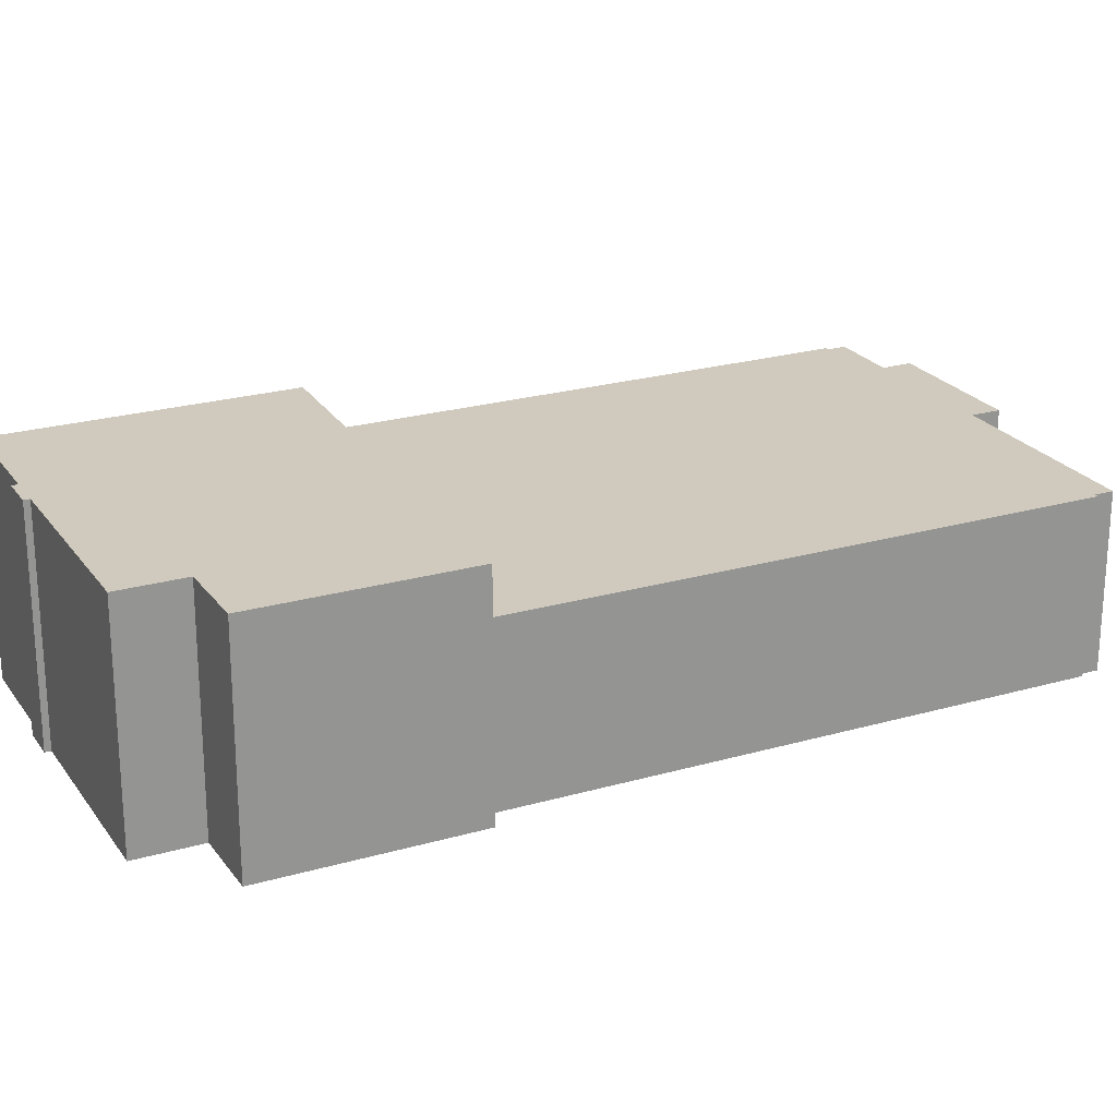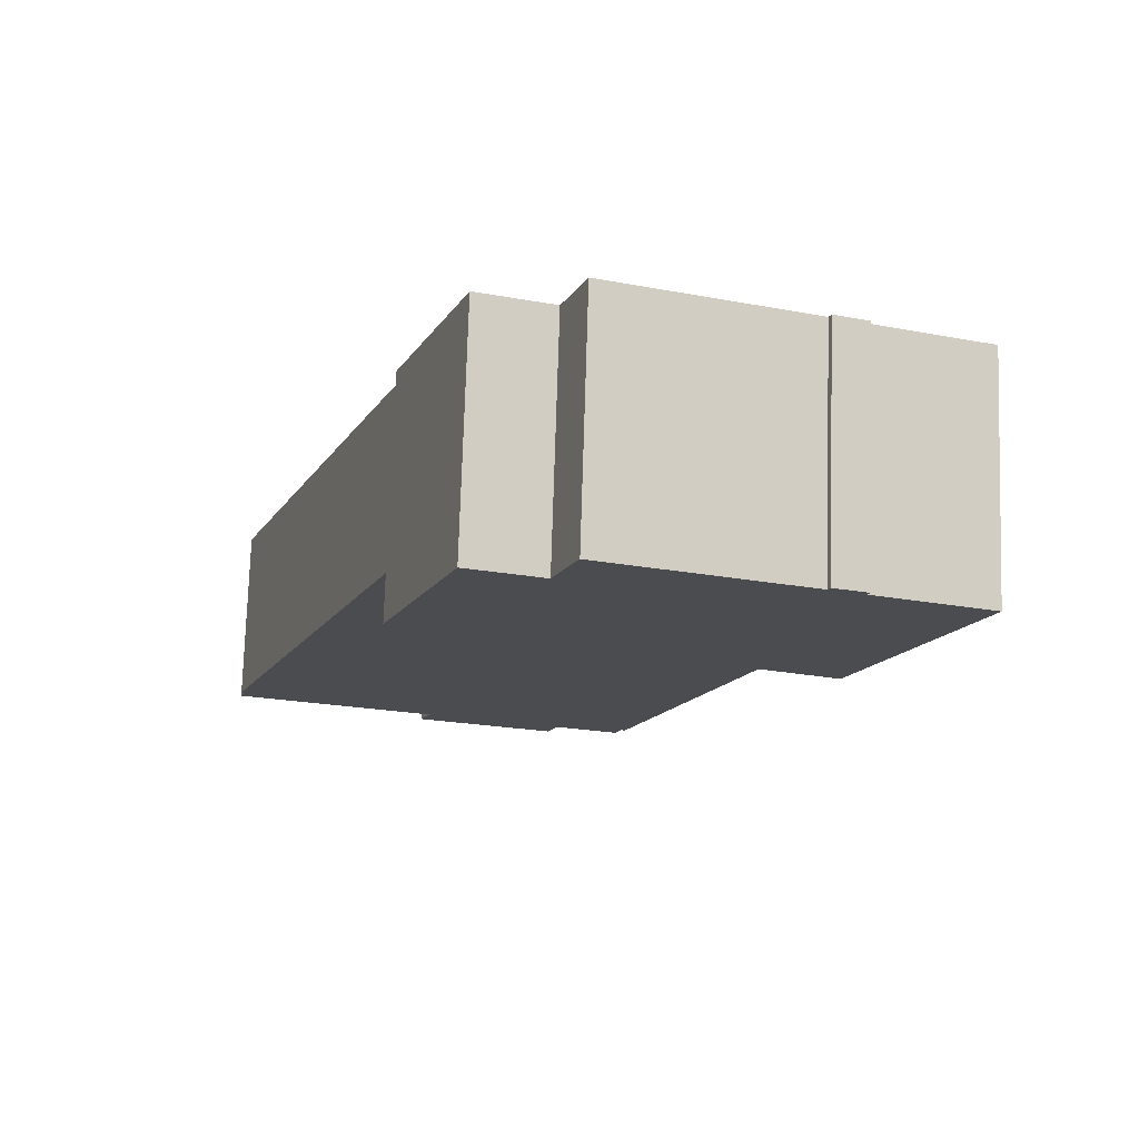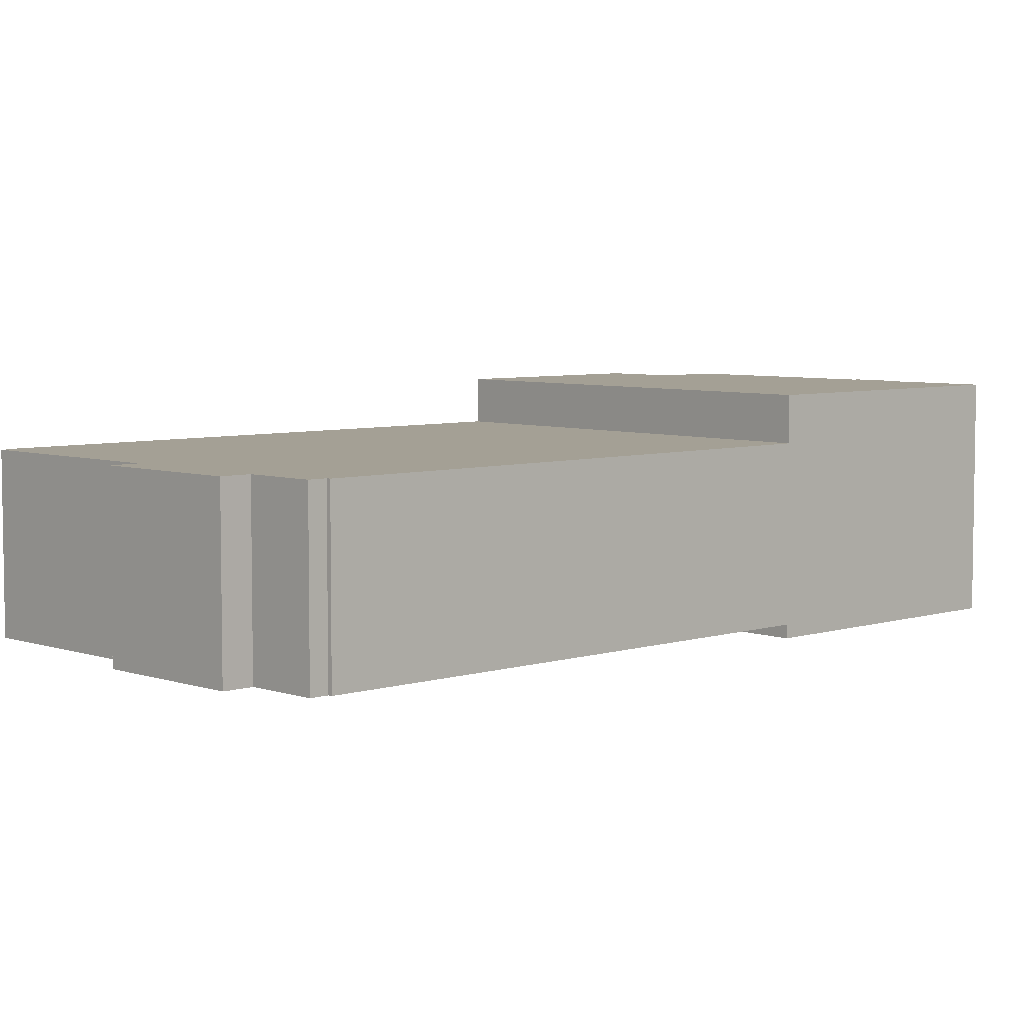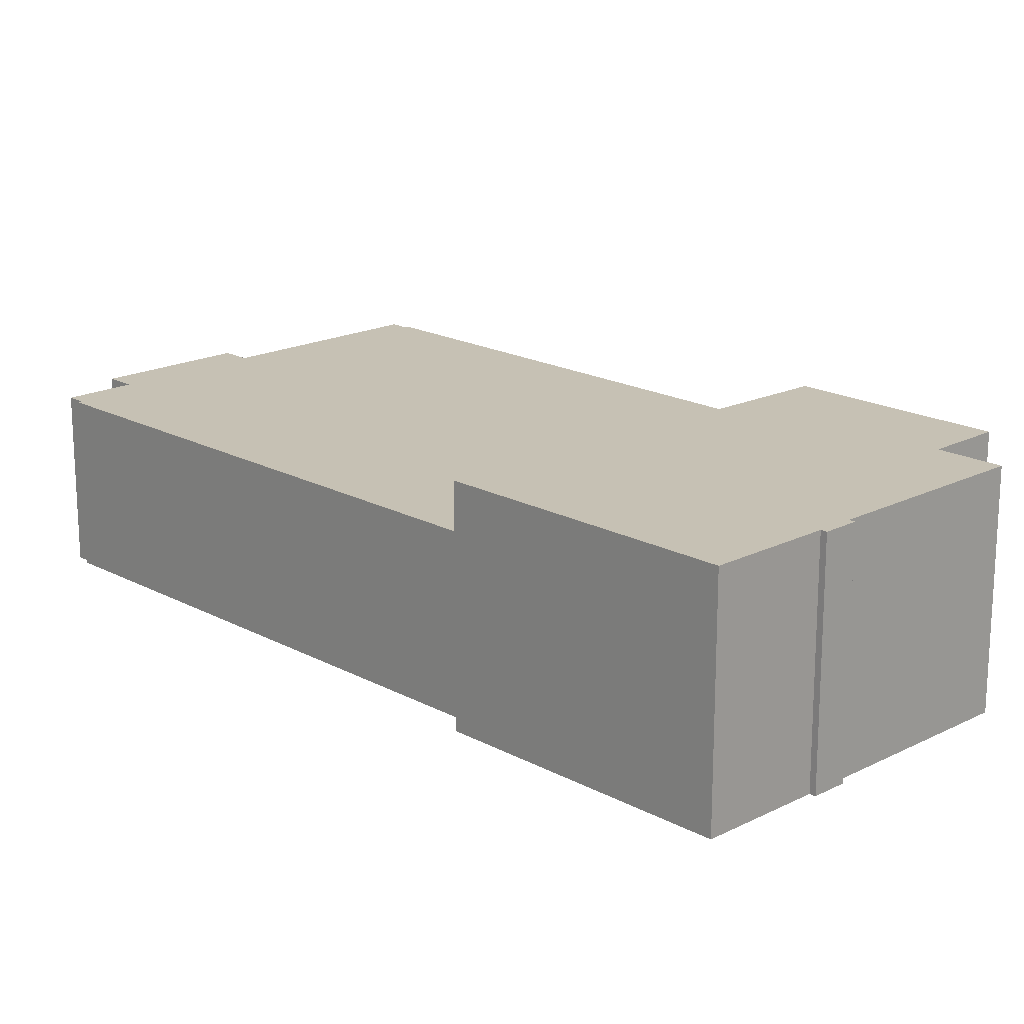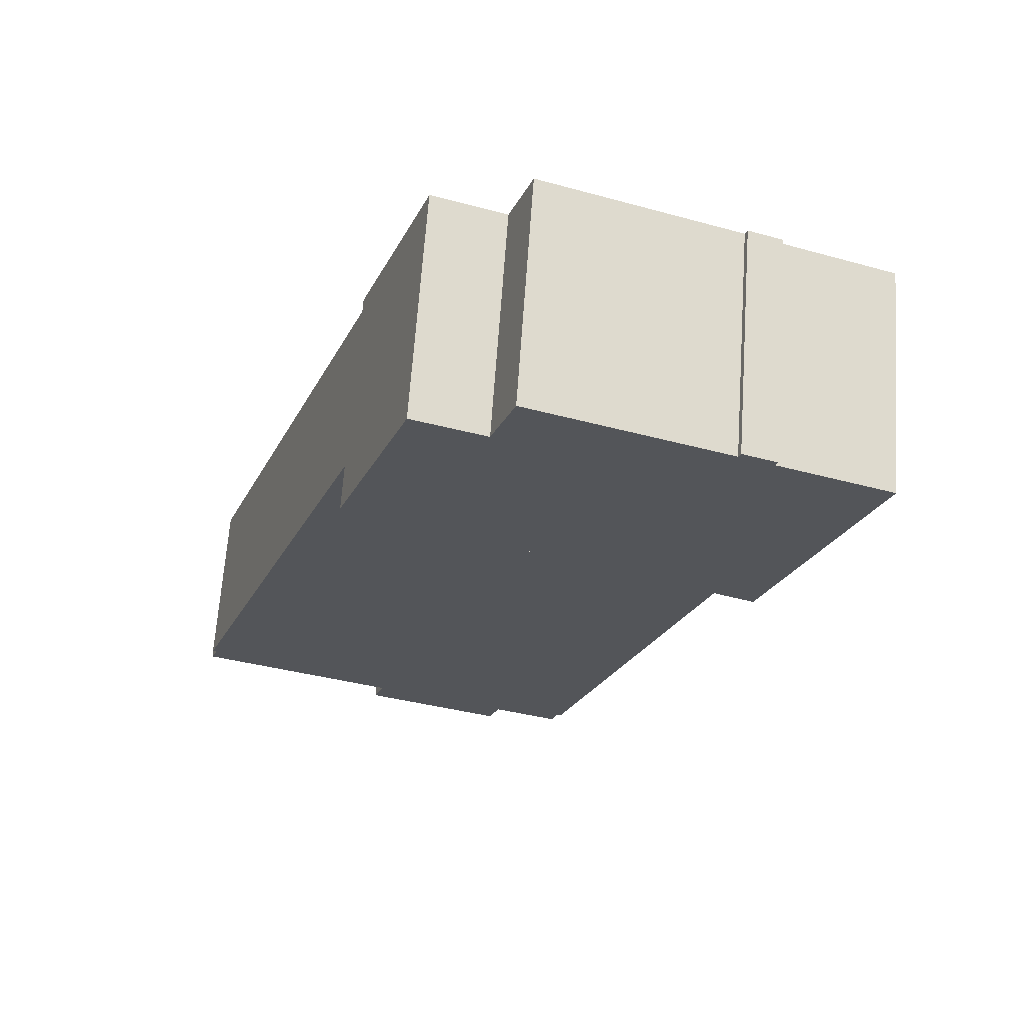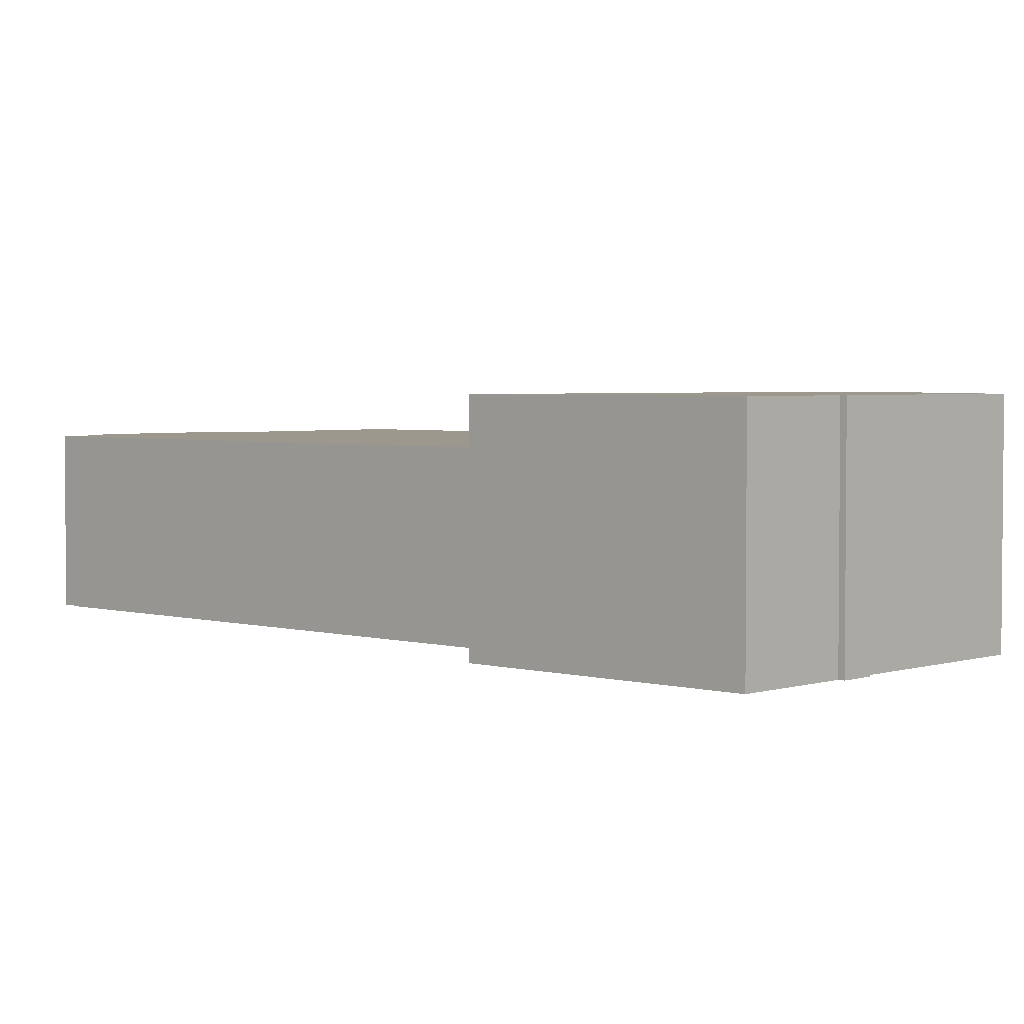
<metadata>
{"format":"obj","ext":"obj","renderer":"f3d","projection":"perspective","resolution":1024,"background":"white","views":[{"elev":23.1,"azim":43.9,"up":"+Y"},{"elev":75.4,"azim":-178.2,"up":"+Z"},{"elev":5.7,"azim":-153.8,"up":"+Y"},{"elev":18.5,"azim":-64.0,"up":"+Y"},{"elev":65.6,"azim":-176.0,"up":"+Z"},{"elev":3.2,"azim":-66.8,"up":"+Y"}]}
</metadata>
<code>
v  4.005 8.6 -11.07
v  17.44 8.6 3.503
v  20.34 8.6 -4.459
v  14.57 8.6 2.487
v  13.66 8.6 4.987
v  5.865 8.6 2.15
v  3.782 8.6 -10.45
v  0.9069 8.6 -2.507
v  5.78 8.6 2.385
v  4.53 8.6 1.664
v  0.0001941 8.6 -0.0002892
v  4.445 8.6 1.899
v  15.02 6.803 -32.64
v  14.61 6.803 -31.51
v  20.67 6.803 -30.61
v  11.93 6.803 -32.47
v  11.68 6.803 -31.78
v  28.12 6.803 -25.83
v  4.005 6.803 -11.07
v  20.34 6.803 -4.459
v  11.52 6.803 -31.83
v  27.97 6.803 -25.89
v  28.23 6.803 -26.6
v  20.26 6.803 -29.5
v  20.34 2.73e-16 -4.458
v  27.97 1.585e-15 -25.89
v  28.12 1.582e-15 -25.83
v  4.005 6.778e-16 -11.07
v  20.26 1.806e-15 -29.5
v  14.61 1.929e-15 -31.51
v  11.68 1.946e-15 -31.78
v  11.52 1.949e-15 -31.83
v  11.93 1.988e-15 -32.47
v  15.02 1.999e-15 -32.64
v  20.67 1.874e-15 -30.61
v  28.23 1.629e-15 -26.6
v  17.44 -0.52 3.503
v  14.57 -0.52 2.487
v  20.34 -0.52 -4.458
v  3.782 -0.52 -10.45
v  4.005 -0.52 -11.07
v  0.9067 -0.52 -2.507
v  0 -0.52 -3.184e-17
v  4.53 -0.52 1.664
v  4.445 -0.52 1.899
v  5.865 -0.52 2.151
v  13.66 -0.52 4.988
v  5.779 -0.52 2.385
g defaultobject
f 1 2 3
f 2 1 4
f 4 1 5
f 5 1 6
f 6 1 7
f 6 7 8
f 6 8 9
f 9 8 10
f 10 8 11
f 12 9 10
f 13 14 15
f 16 17 14
f 18 19 20
f 19 18 21
f 21 18 22
f 21 22 17
f 17 22 23
f 17 23 24
f 17 24 15
f 17 15 14
f 25 26 27
f 26 25 28
f 26 28 29
f 29 28 30
f 30 28 31
f 31 28 32
f 33 30 31
f 29 34 35
f 34 29 30
f 29 36 26
f 37 38 39
f 39 40 41
f 40 39 42
f 42 39 43
f 43 39 44
f 44 39 45
f 45 39 46
f 46 39 38
f 46 38 47
f 48 45 46
f 36 22 26
f 22 36 23
f 24 36 29
f 36 24 23
f 35 24 29
f 24 35 15
f 13 35 34
f 35 13 15
f 14 34 30
f 34 14 13
f 16 30 33
f 30 16 14
f 17 33 31
f 33 17 16
f 21 31 32
f 31 21 17
f 19 32 28
f 32 19 21
f 25 19 28
f 19 25 20
f 1 39 41
f 39 1 3
f 7 41 40
f 41 7 1
f 8 40 42
f 40 8 7
f 11 42 43
f 42 11 8
f 44 11 43
f 11 44 10
f 12 44 45
f 44 12 10
f 48 12 45
f 12 48 9
f 46 9 48
f 9 46 6
f 47 6 46
f 6 47 5
f 38 5 47
f 5 38 4
f 37 4 38
f 4 37 2
f 39 2 37
f 2 39 3
f 27 20 25
f 20 27 18
f 22 27 26
f 27 22 18

</code>
